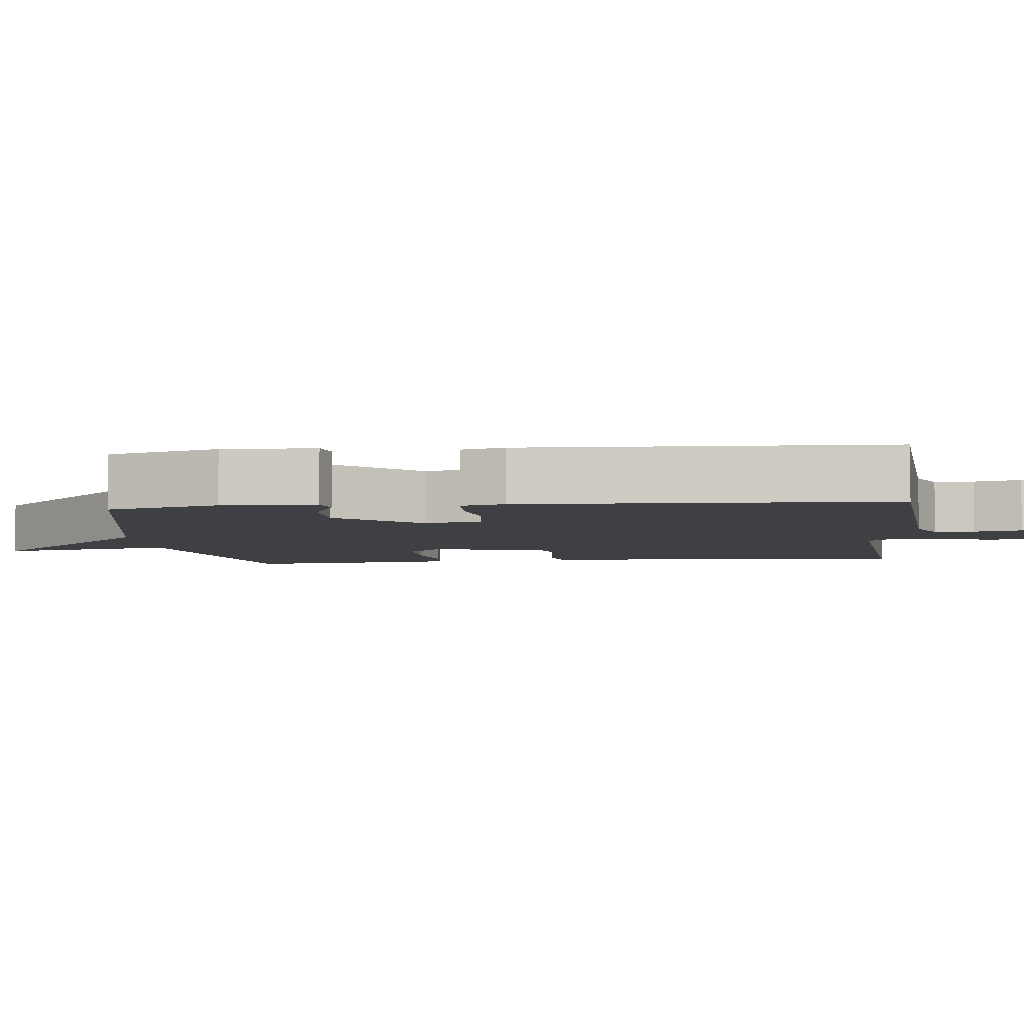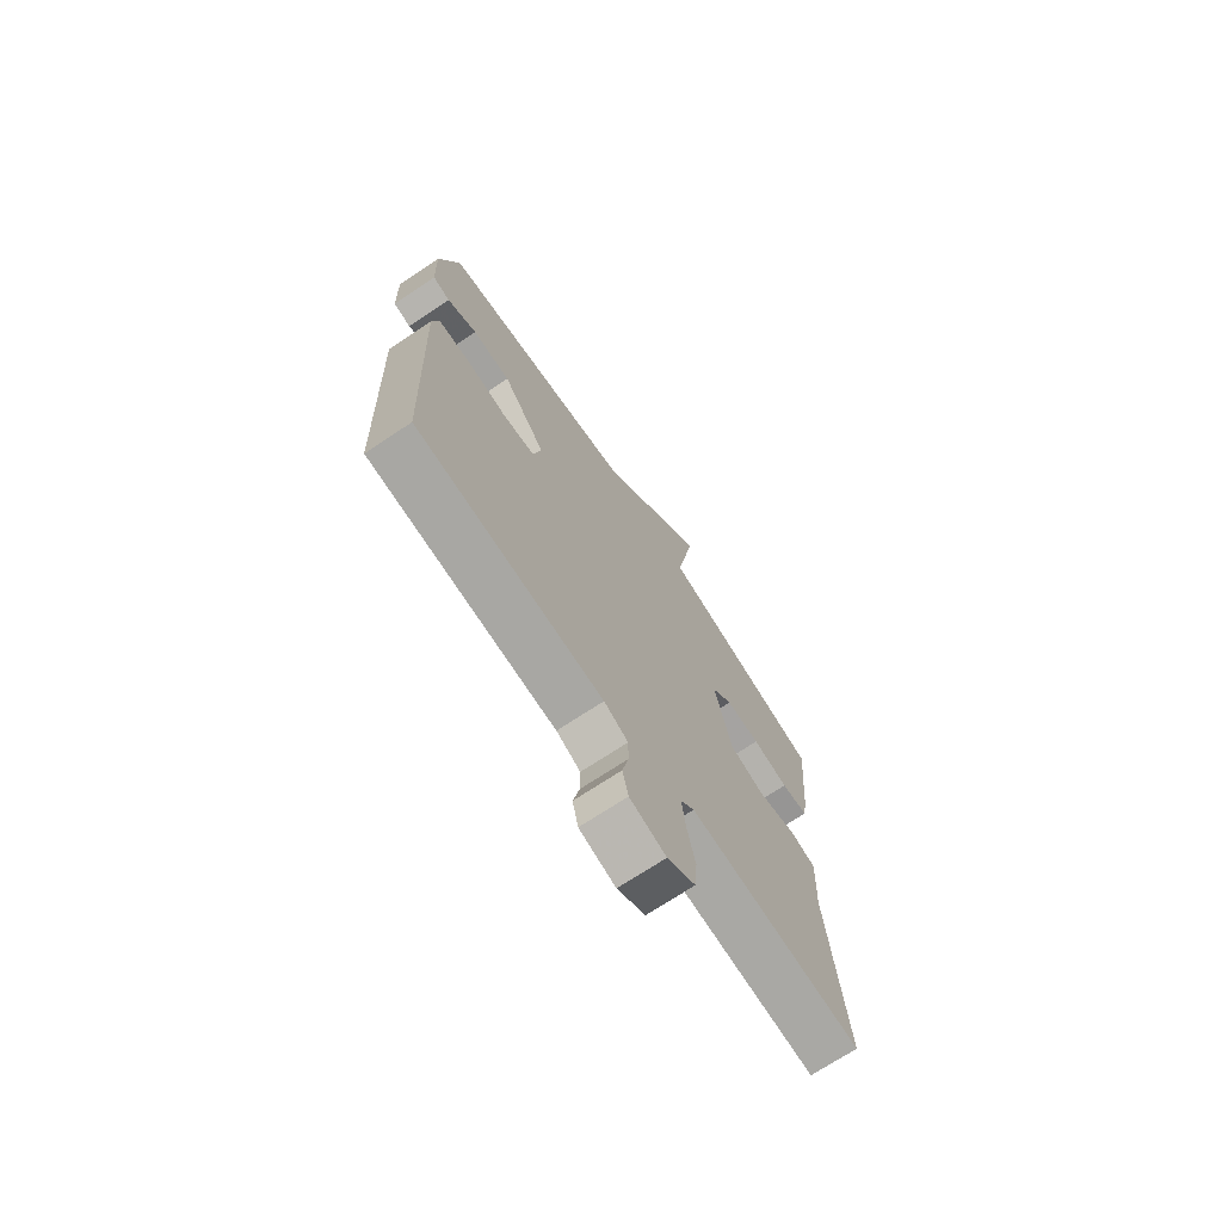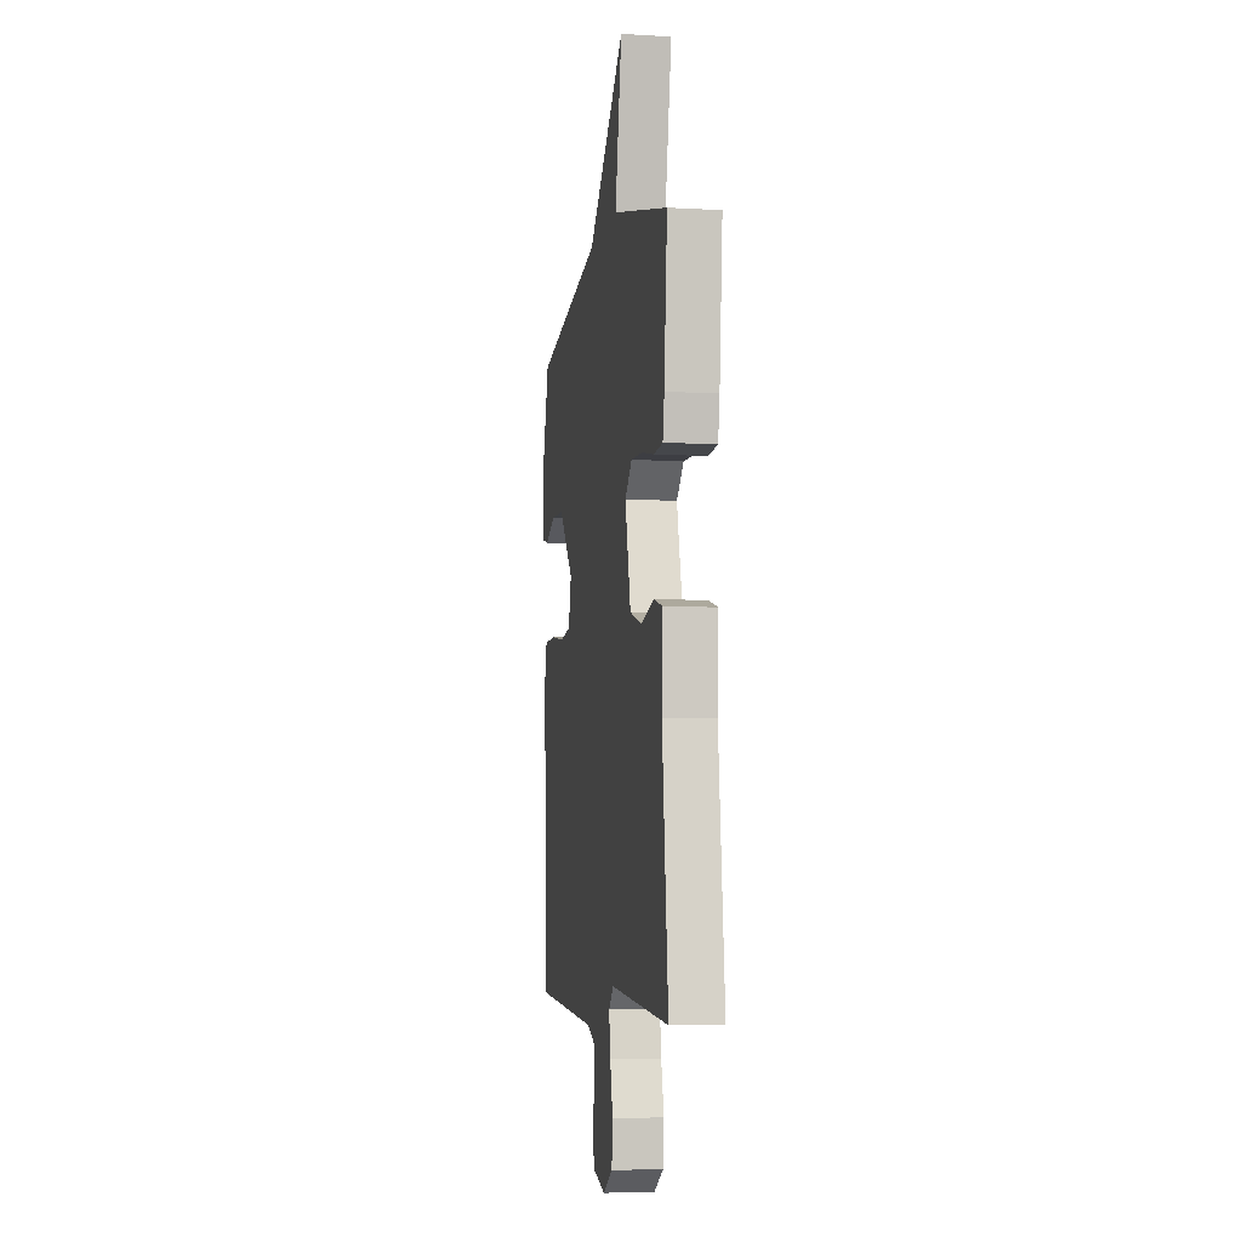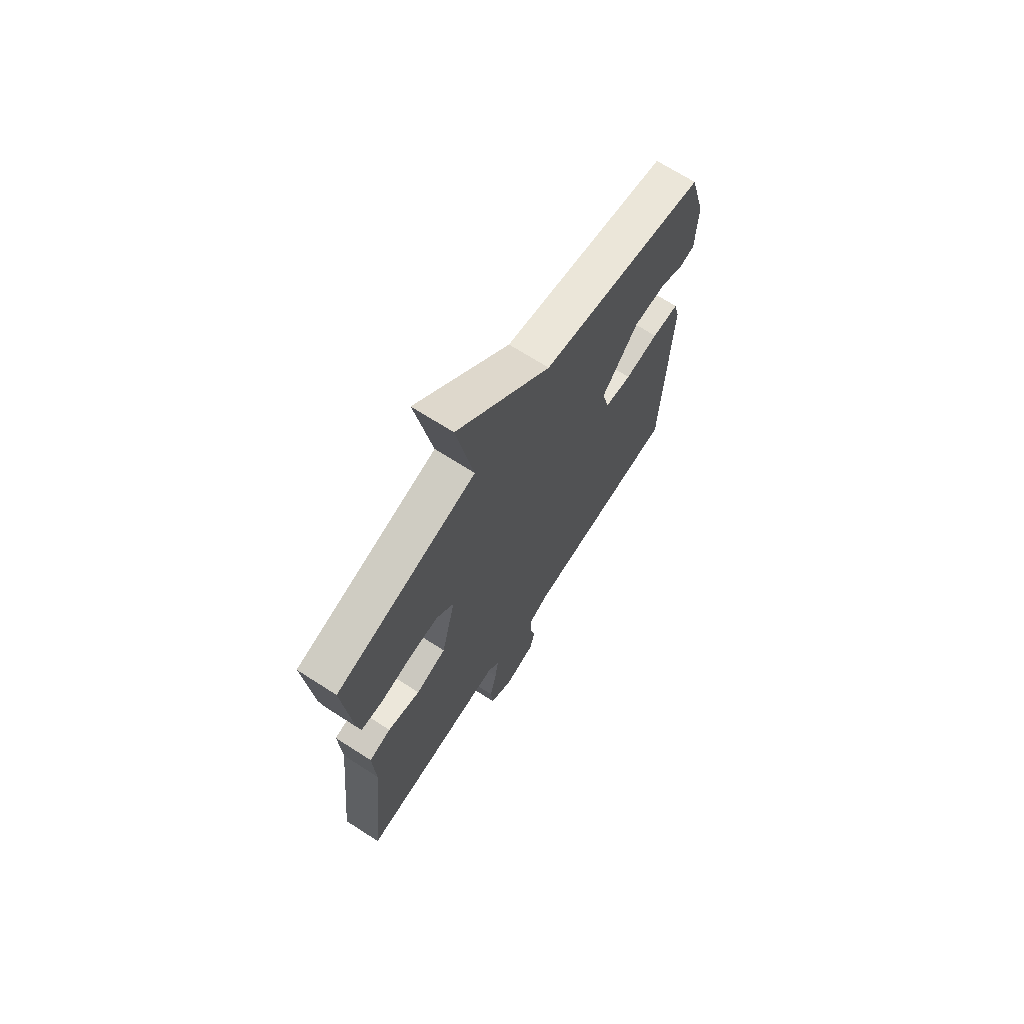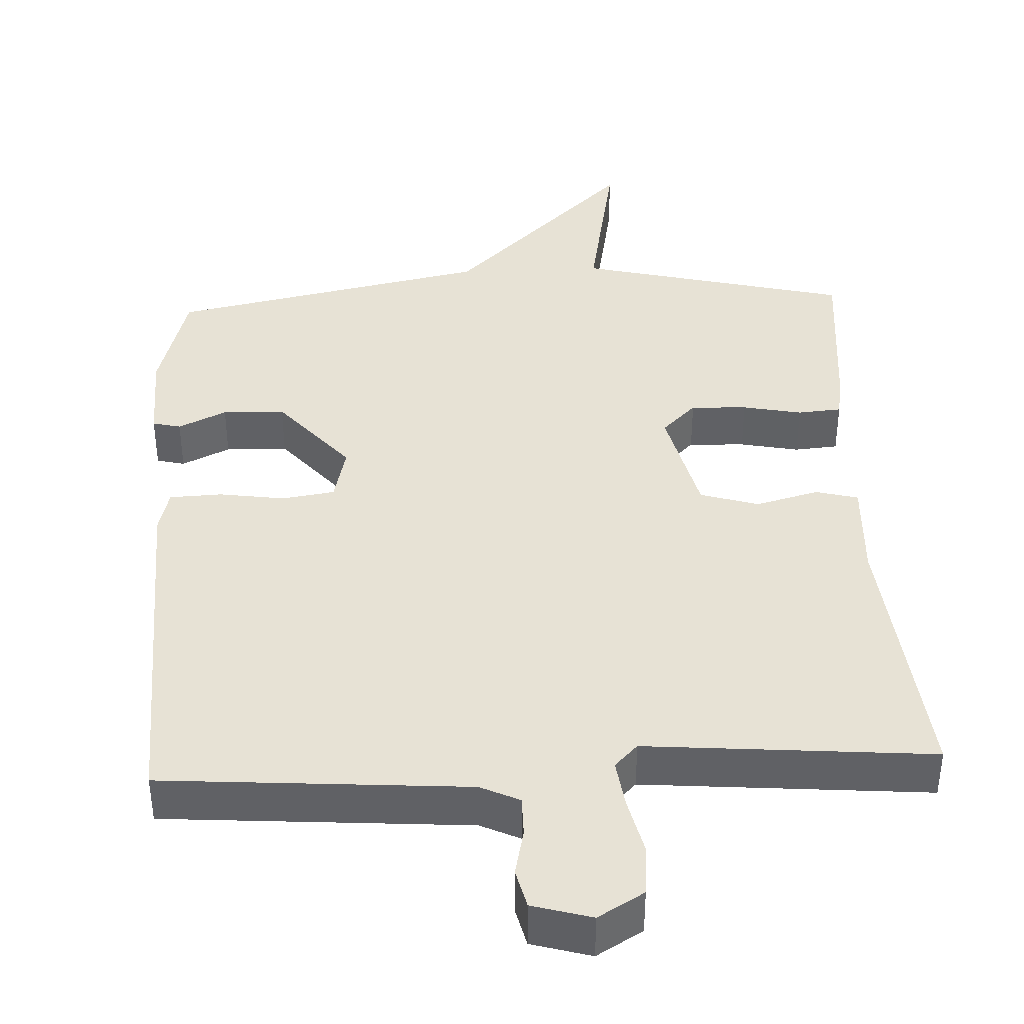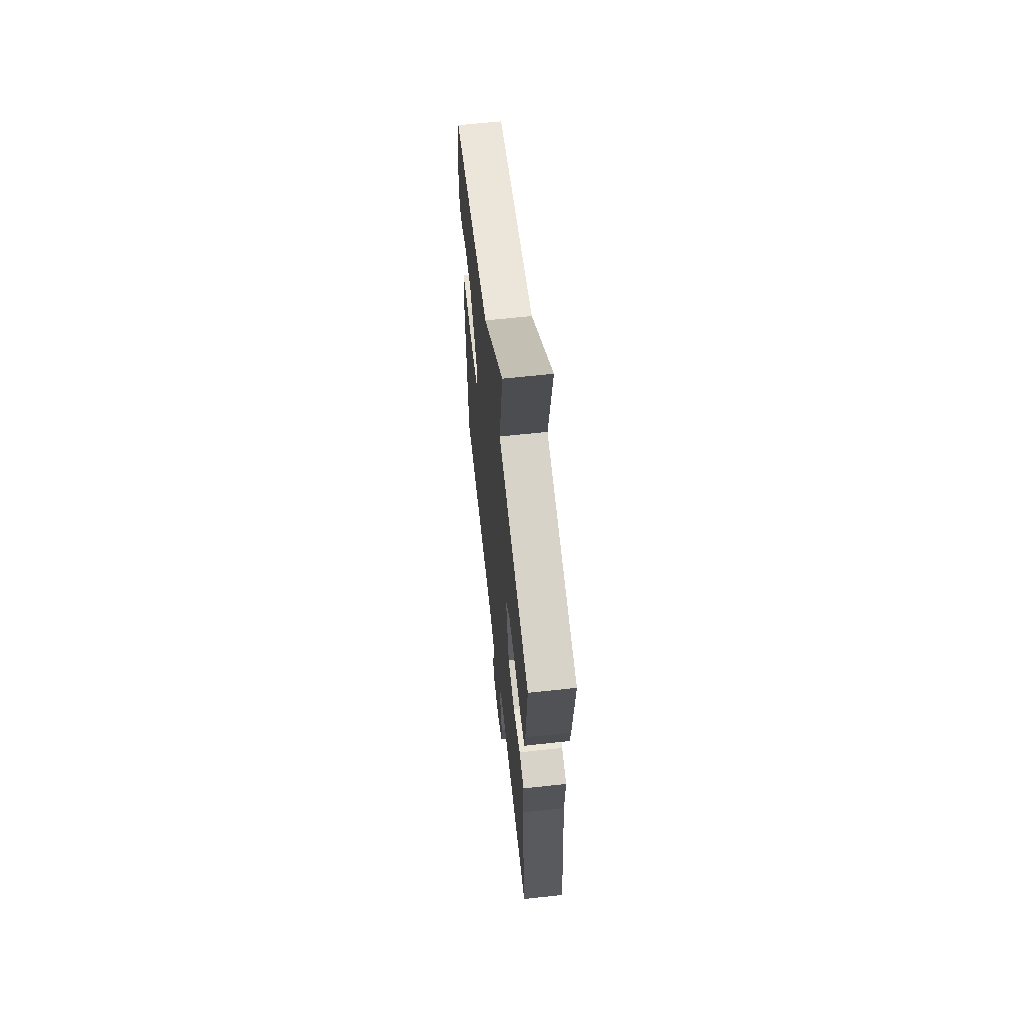
<metadata>
{"format":"obj","ext":"obj","renderer":"f3d","projection":"perspective","resolution":1024,"background":"white","views":[{"elev":-5.1,"azim":96.2,"up":"+Y"},{"elev":-71.4,"azim":123.6,"up":"+Z"},{"elev":-5.9,"azim":-100.1,"up":"+Z"},{"elev":69.2,"azim":-57.2,"up":"+Z"},{"elev":40.2,"azim":177.4,"up":"+Y"},{"elev":63.0,"azim":-96.3,"up":"+Z"}]}
</metadata>
<code>
v 0.5 0.07 0.5
v 0.542 0.07 0.349
v 0.538 0.07 0.223
v 0.5 0.07 0.214
v 0.435 0.07 0.245
v 0.351 0.07 0.243
v 0.256 0.07 0.131
v 0.274 0.07 0.054
v 0.345 0.07 0.043
v 0.433 0.07 0.056
v 0.504 0.07 0.053
v 0.519 0.07 -0.007
v 0.5 0.07 -0.5
v 0.089 0.07 -0.53
v 0.036 0.07 -0.555
v 0.036 0.07 -0.609
v 0.05 0.07 -0.673
v 0.037 0.07 -0.726
v -0.043 0.07 -0.749
v -0.105 0.07 -0.712
v -0.111 0.07 -0.643
v -0.093 0.07 -0.566
v -0.084 0.07 -0.5
v -0.115 0.07 -0.468
v -0.5 0.07 -0.5
v -0.461 0.07 -0.129
v -0.467 0.07 0.008
v -0.41 0.07 0.023
v -0.325 0.07 0
v -0.246 0.07 0.024
v -0.209 0.07 0.179
v -0.255 0.07 0.225
v -0.331 0.07 0.222
v -0.411 0.07 0.206
v -0.47 0.07 0.211
v -0.48 0.07 0.273
v -0.5 0.07 0.5
v -0.133 0.07 0.59
v -0.177 0.07 0.829
v 0.067 0.07 0.59
v 0.5 0 0.5
v 0.542 0 0.349
v 0.538 0 0.223
v 0.5 0 0.214
v 0.435 0 0.245
v 0.351 0 0.243
v 0.256 0 0.131
v 0.274 0 0.054
v 0.345 0 0.043
v 0.433 0 0.056
v 0.504 0 0.053
v 0.519 0 -0.007
v 0.5 0 -0.5
v 0.089 0 -0.53
v 0.036 0 -0.555
v 0.036 0 -0.609
v 0.05 0 -0.673
v 0.037 0 -0.726
v -0.043 0 -0.749
v -0.105 0 -0.712
v -0.111 0 -0.643
v -0.093 0 -0.566
v -0.084 0 -0.5
v -0.115 0 -0.468
v -0.5 0 -0.5
v -0.461 0 -0.129
v -0.467 0 0.008
v -0.41 0 0.023
v -0.325 0 0
v -0.246 0 0.024
v -0.209 0 0.179
v -0.255 0 0.225
v -0.331 0 0.222
v -0.411 0 0.206
v -0.47 0 0.211
v -0.48 0 0.273
v -0.5 0 0.5
v -0.133 0 0.59
v -0.177 0 0.829
v 0.067 0 0.59
f 38 39 40
f 38 40 1
f 37 38 1
f 36 37 1
f 35 36 1
f 34 35 1
f 33 34 1
f 32 33 1 2
f 31 32 2
f 30 31 2
f 26 27 28 29
f 26 29 30
f 25 26 30
f 24 25 30
f 23 24 30
f 20 21 22
f 19 20 22
f 18 19 22
f 17 18 22
f 16 17 22
f 15 16 22 23
f 14 15 23 30
f 12 13 14
f 11 12 14
f 10 11 14
f 9 10 14
f 8 9 14 30
f 2 3 4 5
f 2 5 6
f 30 2 6
f 7 8 30
f 6 7 30
f 80 79 78
f 41 80 78
f 41 78 77
f 41 77 76
f 41 76 75
f 41 75 74
f 41 74 73
f 42 41 73 72
f 42 72 71
f 42 71 70
f 69 68 67 66
f 70 69 66
f 70 66 65
f 70 65 64
f 70 64 63
f 62 61 60
f 62 60 59
f 62 59 58
f 62 58 57
f 62 57 56
f 63 62 56 55
f 70 63 55 54
f 54 53 52
f 54 52 51
f 54 51 50
f 54 50 49
f 70 54 49 48
f 45 44 43 42
f 46 45 42
f 46 42 70
f 70 48 47
f 70 47 46
f 1 41 42 2
f 2 42 43 3
f 3 43 44 4
f 4 44 45 5
f 5 45 46 6
f 6 46 47 7
f 7 47 48 8
f 8 48 49 9
f 9 49 50 10
f 10 50 51 11
f 11 51 52 12
f 12 52 53 13
f 13 53 54 14
f 14 54 55 15
f 15 55 56 16
f 16 56 57 17
f 17 57 58 18
f 18 58 59 19
f 19 59 60 20
f 20 60 61 21
f 21 61 62 22
f 22 62 63 23
f 23 63 64 24
f 24 64 65 25
f 25 65 66 26
f 26 66 67 27
f 27 67 68 28
f 28 68 69 29
f 29 69 70 30
f 30 70 71 31
f 31 71 72 32
f 32 72 73 33
f 33 73 74 34
f 34 74 75 35
f 35 75 76 36
f 36 76 77 37
f 37 77 78 38
f 38 78 79 39
f 39 79 80 40
f 40 80 41 1

</code>
